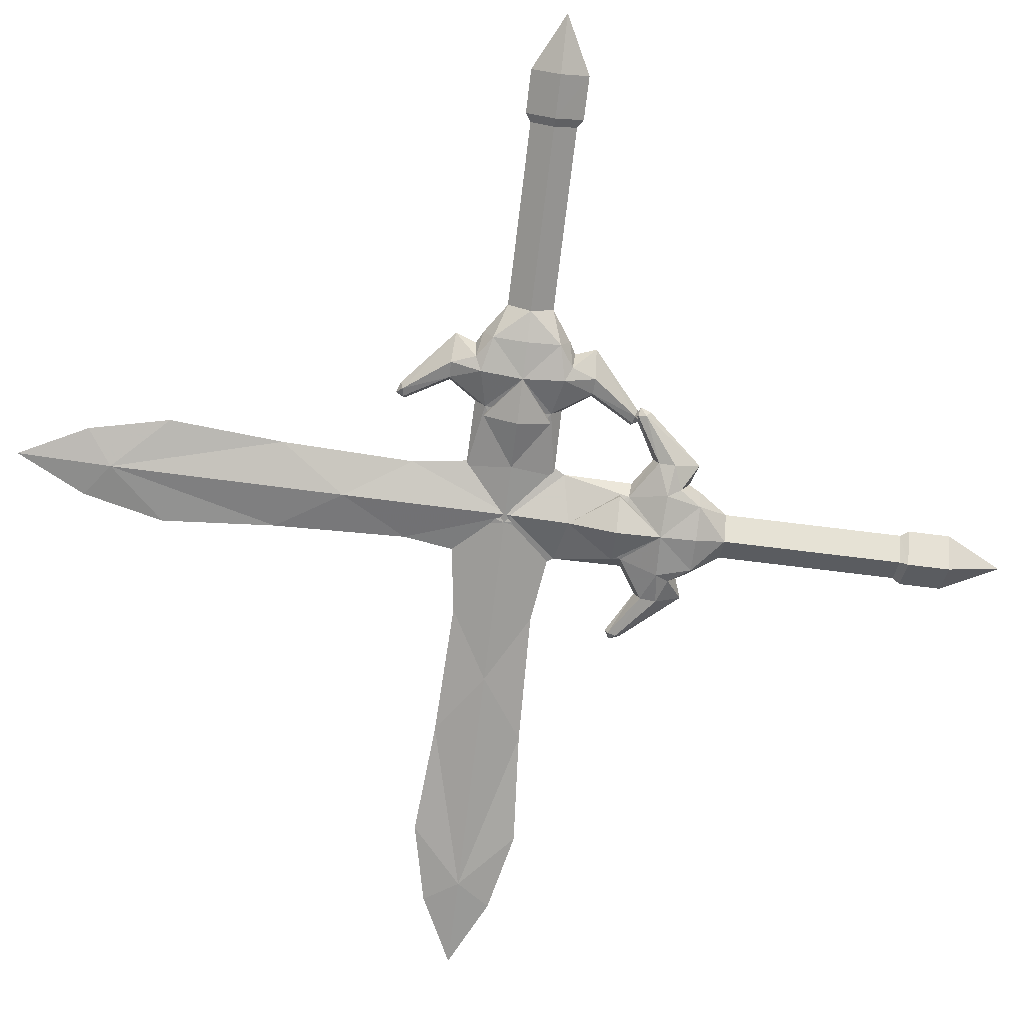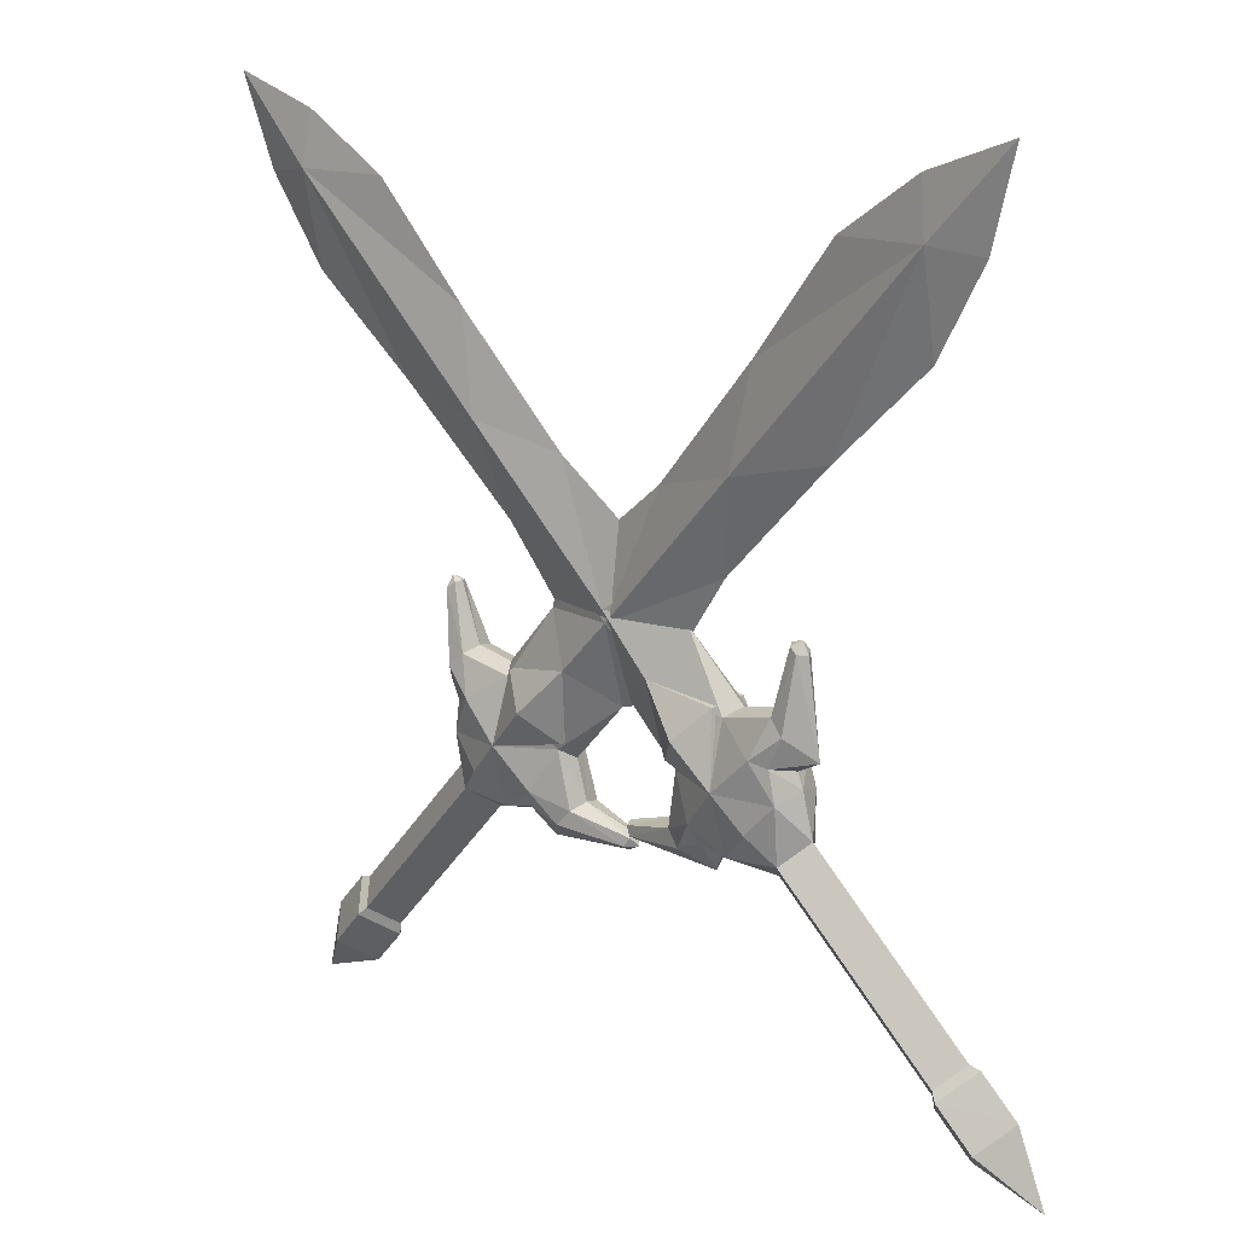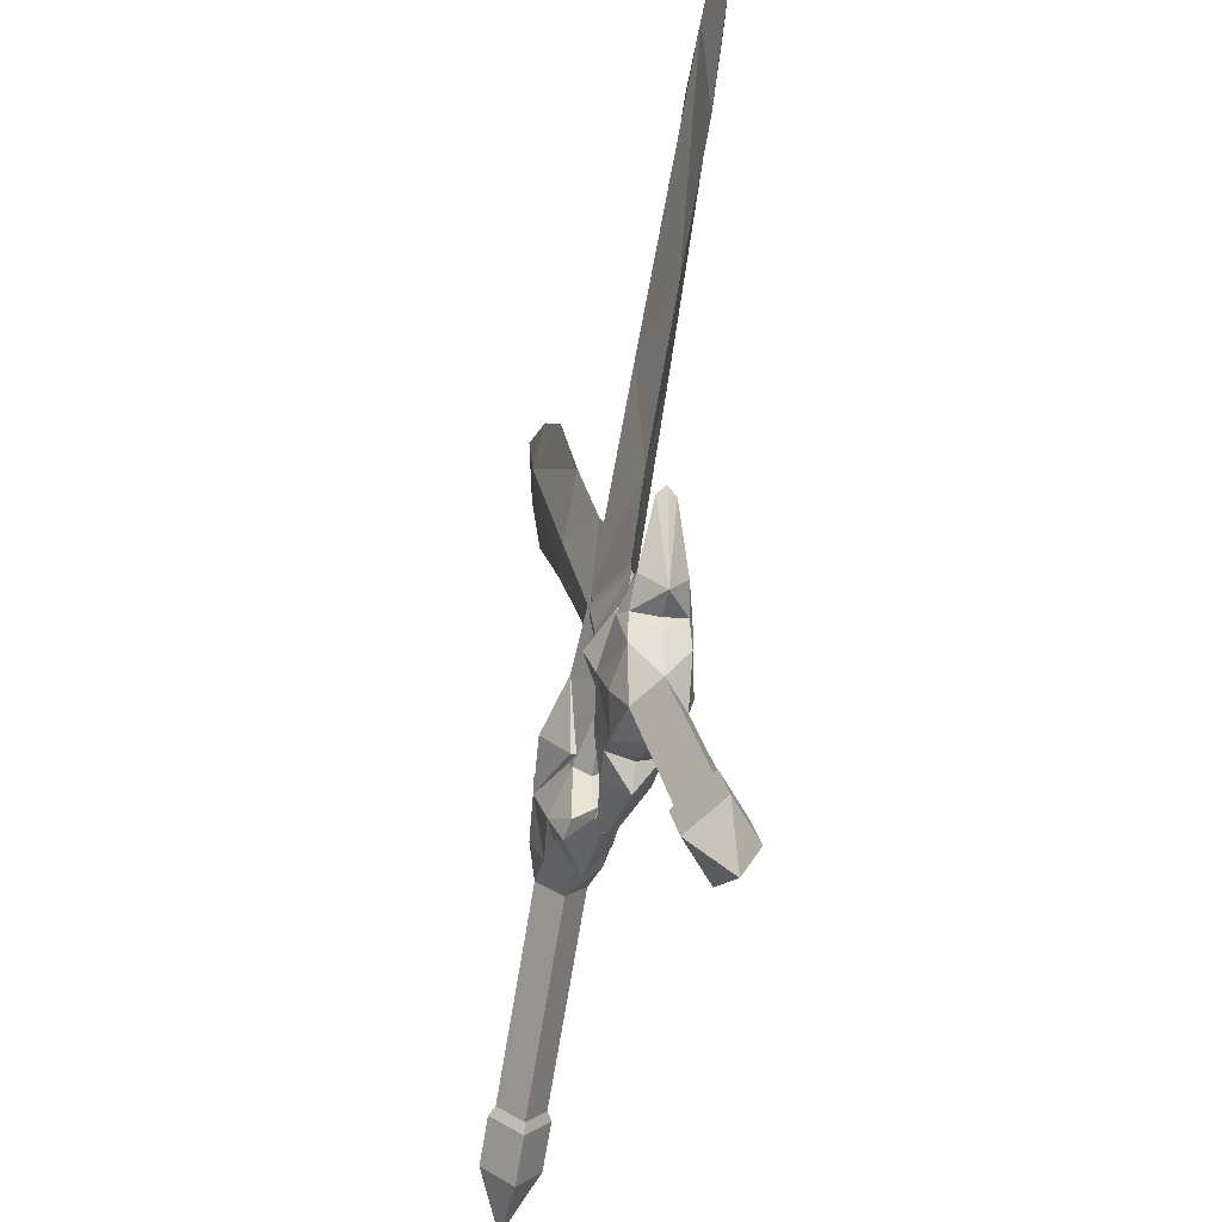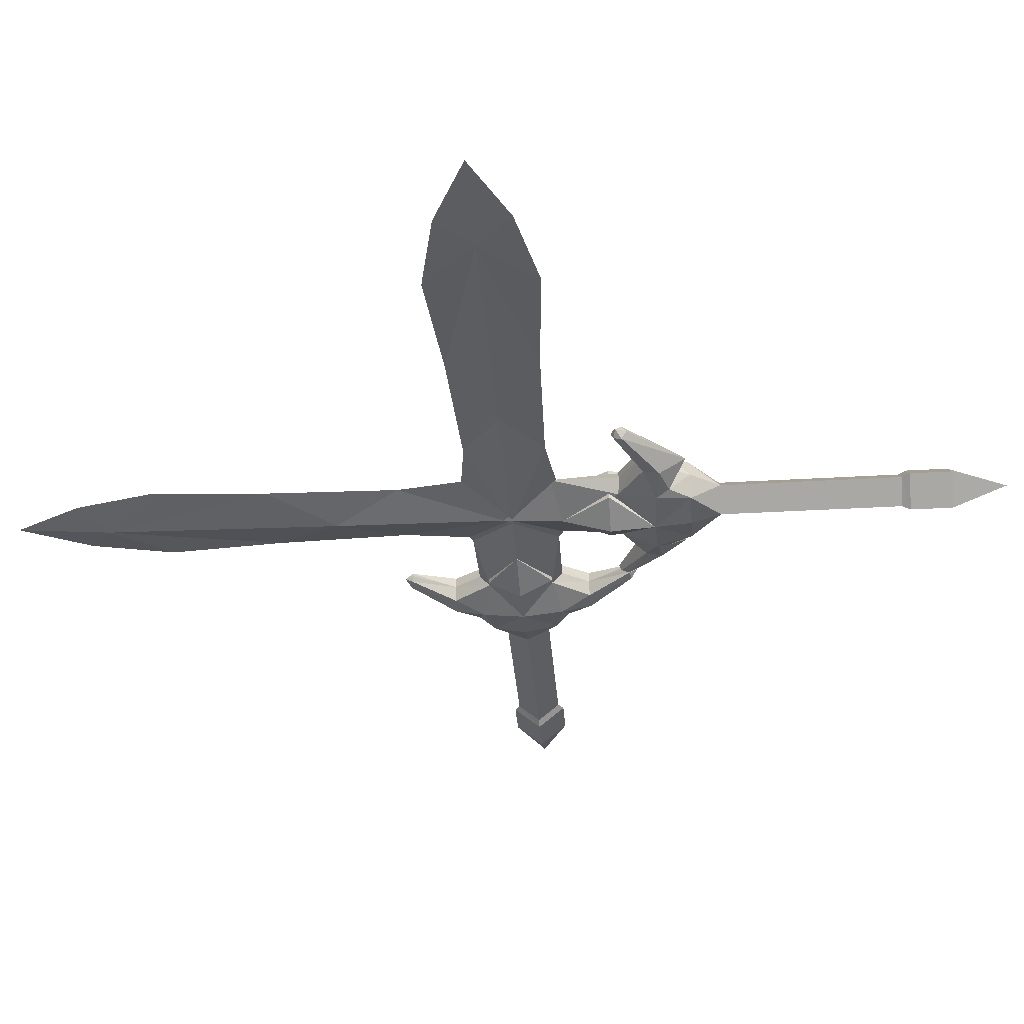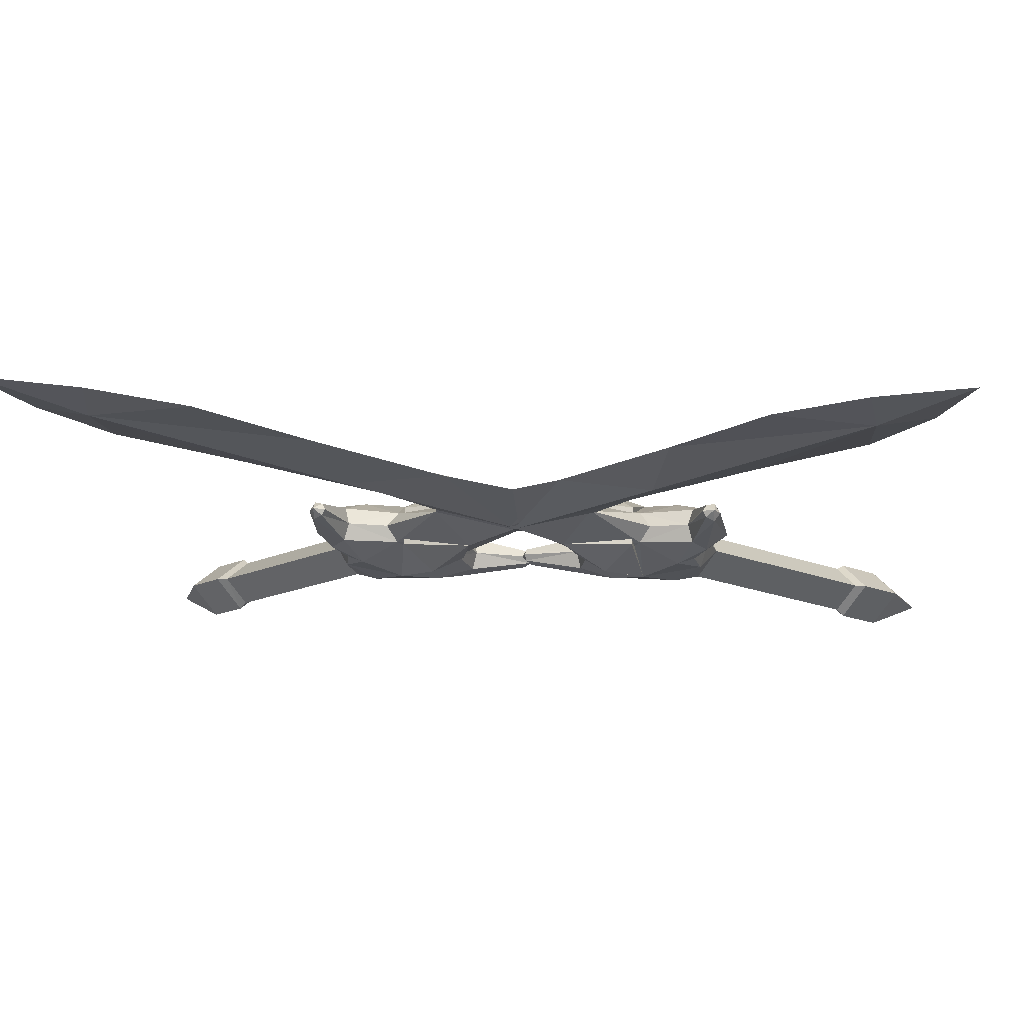
<metadata>
{"format":"obj","ext":"obj","renderer":"f3d","projection":"perspective","resolution":1024,"background":"white","views":[{"elev":-74.5,"azim":123.0,"up":"+Y"},{"elev":20.9,"azim":43.9,"up":"+Z"},{"elev":-33.7,"azim":-102.6,"up":"+Z"},{"elev":-35.1,"azim":44.5,"up":"+Y"},{"elev":75.4,"azim":2.0,"up":"+Z"}]}
</metadata>
<code>
g common_RightHandItem_12031#8
v 0.07971 6.043 72.45
v 0.08585 6.042 72.45
v 0.08017 6.041 72.44
v 0.07504 6.042 72.45
v 0.1022 6.037 72.44
v 0.103 6.037 72.44
v 0.1021 6.038 72.44
v 0.1013 6.038 72.44
v 0.101 6.037 72.44
v 0.08933 6.039 72.45
v 0.08513 6.041 72.44
v 0.08636 6.037 72.44
v 0.08414 6.037 72.44
v 0.08997 6.04 72.44
v 0.09195 6.04 72.45
v 0.09258 6.037 72.45
v 0.07468 6.037 72.44
v 0.08168 6.037 72.44
v 0.07121 6.041 72.44
v 0.09072 6.037 72.45
v 0.0699 6.041 72.45
v 0.07308 6.042 72.46
v 0.06732 6.037 72.47
v 0.06679 6.038 72.47
v 0.06535 6.037 72.47
v 0.06551 6.038 72.47
v 0.06457 6.037 72.47
v 0.07917 6.039 72.46
v 0.07042 6.041 72.46
v 0.0648 6.037 72.46
v 0.06793 6.04 72.46
v 0.06895 6.037 72.46
v 0.07005 6.04 72.46
v 0.07077 6.037 72.46
v 0.06773 6.037 72.45
v 0.06839 6.037 72.45
v 0.07732 6.037 72.46
v 0.07971 6.031 72.45
v 0.08017 6.033 72.44
v 0.08585 6.032 72.45
v 0.07504 6.031 72.45
v 0.1021 6.036 72.44
v 0.1013 6.035 72.44
v 0.08933 6.034 72.45
v 0.08513 6.033 72.44
v 0.08997 6.033 72.44
v 0.09195 6.034 72.45
v 0.07121 6.033 72.44
v 0.07308 6.032 72.46
v 0.0699 6.033 72.45
v 0.06679 6.036 72.47
v 0.06551 6.035 72.47
v 0.07917 6.034 72.46
v 0.07042 6.033 72.46
v 0.06793 6.033 72.46
v 0.07005 6.034 72.46
v 0.1513 6.035 72.54
v 0.1363 6.037 72.51
v 0.1523 6.037 72.52
v 0.1211 6.034 72.5
v 0.1599 6.037 72.54
v 0.08933 6.034 72.45
v 0.09072 6.037 72.45
v 0.09965 6.037 72.46
v 0.09923 6.034 72.48
v 0.1074 6.037 72.47
v 0.1089 6.037 72.47
v 0.1635 6.037 72.55
v 0.1187 6.037 72.49
v 0.09163 6.033 72.47
v 0.08425 6.032 72.46
v 0.07971 6.031 72.45
v 0.09058 6.034 72.46
v 0.08544 6.03 72.46
v 0.07971 6.031 72.45
v 0.09163 6.033 72.47
v 0.09158 6.035 72.47
v 0.09058 6.036 72.46
v 0.07971 6.033 72.45
v 0.04815 6.033 72.42
v 0.07468 6.037 72.44
v 0.07121 6.033 72.44
v 0.05162 6.037 72.41
v 0.04712 6.032 72.41
v 0.05162 6.037 72.41
v 0.04815 6.033 72.42
v 0.05144 6.037 72.41
v 0.04607 6.037 72.4
v 0.04175 6.032 72.41
v 0.03458 6.037 72.4
v 0.1513 6.035 72.54
v 0.1361 6.037 72.54
v 0.1228 6.037 72.52
v 0.1211 6.034 72.5
v 0.1493 6.037 72.55
v 0.07917 6.034 72.46
v 0.086 6.037 72.47
v 0.07732 6.037 72.46
v 0.09923 6.034 72.48
v 0.0928 6.037 72.49
v 0.08758 6.037 72.48
v 0.1635 6.037 72.55
v 0.1065 6.037 72.5
v 0.09163 6.033 72.47
v 0.08425 6.032 72.46
v 0.07971 6.031 72.45
v 0.08033 6.034 72.46
v 0.08033 6.036 72.46
v 0.06773 6.037 72.45
v 0.04468 6.037 72.42
v 0.04468 6.037 72.42
v 0.0428 6.037 72.42
v 0.03743 6.037 72.41
v 0.1513 6.038 72.54
v 0.1523 6.037 72.52
v 0.1363 6.037 72.51
v 0.1211 6.039 72.5
v 0.1599 6.037 72.54
v 0.08933 6.039 72.45
v 0.09965 6.037 72.46
v 0.09072 6.037 72.45
v 0.09923 6.04 72.48
v 0.1089 6.037 72.47
v 0.1074 6.037 72.47
v 0.1635 6.037 72.55
v 0.1187 6.037 72.49
v 0.09163 6.041 72.47
v 0.08425 6.041 72.46
v 0.07971 6.043 72.45
v 0.09058 6.04 72.46
v 0.07971 6.043 72.45
v 0.08544 6.044 72.46
v 0.09163 6.041 72.47
v 0.09158 6.039 72.47
v 0.09058 6.038 72.46
v 0.07971 6.041 72.45
v 0.04815 6.041 72.42
v 0.07121 6.041 72.44
v 0.04712 6.042 72.41
v 0.04815 6.041 72.42
v 0.04175 6.042 72.41
v 0.1513 6.038 72.54
v 0.1228 6.037 72.52
v 0.1361 6.037 72.54
v 0.1211 6.039 72.5
v 0.1493 6.037 72.55
v 0.07917 6.039 72.46
v 0.07732 6.037 72.46
v 0.086 6.037 72.47
v 0.09923 6.04 72.48
v 0.08758 6.037 72.48
v 0.0928 6.037 72.49
v 0.1635 6.037 72.55
v 0.1065 6.037 72.5
v 0.09163 6.041 72.47
v 0.08425 6.041 72.46
v 0.07971 6.043 72.45
v 0.08033 6.04 72.46
v 0.08033 6.038 72.46
f 1 2 3
f 3 4 1
f 5 6 7
f 8 6 9
f 2 1 10
f 2 11 3
f 12 13 11
f 11 14 12
f 2 10 15
f 15 14 2
f 8 9 12
f 12 14 8
f 7 15 16
f 16 5 7
f 17 3 18
f 17 19 3
f 19 4 3
f 10 20 16
f 16 15 10
f 8 14 15
f 15 7 8
f 6 8 7
f 14 11 2
f 18 3 11
f 11 13 18
f 1 21 22
f 21 1 4
f 23 24 25
f 26 27 25
f 22 28 1
f 22 21 29
f 30 31 29
f 29 32 30
f 22 31 33
f 33 28 22
f 26 30 27
f 30 26 31
f 24 23 34
f 34 33 24
f 35 36 21
f 35 21 19
f 19 21 4
f 28 33 34
f 34 37 28
f 26 24 33
f 33 31 26
f 25 24 26
f 31 22 29
f 36 32 29
f 29 21 36
f 38 39 40
f 39 38 41
f 5 42 6
f 43 9 6
f 40 44 38
f 40 39 45
f 12 46 45
f 45 13 12
f 40 46 47
f 47 44 40
f 43 12 9
f 12 43 46
f 42 5 16
f 16 47 42
f 17 18 39
f 17 39 48
f 48 39 41
f 44 47 16
f 16 20 44
f 43 42 47
f 47 46 43
f 6 42 43
f 46 40 45
f 18 13 45
f 45 39 18
f 38 49 50
f 50 41 38
f 23 25 51
f 52 25 27
f 49 38 53
f 49 54 50
f 30 32 54
f 54 55 30
f 49 53 56
f 56 55 49
f 52 27 30
f 30 55 52
f 51 56 34
f 34 23 51
f 35 50 36
f 35 48 50
f 48 41 50
f 53 37 34
f 34 56 53
f 52 55 56
f 56 51 52
f 25 52 51
f 55 54 49
f 36 50 54
f 54 32 36
f 57 58 59
f 58 57 60
f 57 59 61
f 62 63 64
f 65 66 67
f 57 61 68
f 60 69 58
f 65 64 66
f 64 65 70
f 69 65 67
f 65 69 60
f 70 62 64
f 62 70 71
f 72 62 71
f 73 74 75
f 74 73 76
f 77 73 78
f 73 77 76
f 78 75 79
f 75 78 73
f 80 81 82
f 81 80 83
f 84 85 86
f 85 84 87
f 88 84 89
f 84 88 87
f 88 89 90
f 91 92 93
f 93 94 91
f 91 95 92
f 96 97 98
f 99 100 101
f 91 102 95
f 94 93 103
f 99 101 97
f 97 104 99
f 103 100 99
f 99 94 103
f 104 97 96
f 96 105 104
f 106 105 96
f 107 75 74
f 74 76 107
f 77 108 107
f 107 76 77
f 108 79 75
f 75 107 108
f 80 82 109
f 109 110 80
f 84 86 111
f 111 112 84
f 113 89 84
f 84 112 113
f 113 90 89
f 114 115 116
f 116 117 114
f 114 118 115
f 119 120 121
f 122 123 124
f 114 125 118
f 117 116 126
f 122 124 120
f 120 127 122
f 126 123 122
f 122 117 126
f 127 120 119
f 119 128 127
f 129 128 119
f 130 131 132
f 132 133 130
f 134 135 130
f 130 133 134
f 135 136 131
f 131 130 135
f 137 138 81
f 81 83 137
f 139 140 85
f 85 87 139
f 88 141 139
f 139 87 88
f 88 90 141
f 142 143 144
f 143 142 145
f 142 144 146
f 147 148 149
f 150 151 152
f 142 146 153
f 145 154 143
f 150 149 151
f 149 150 155
f 154 150 152
f 150 154 145
f 155 147 149
f 147 155 156
f 157 147 156
f 158 132 131
f 132 158 133
f 134 158 159
f 158 134 133
f 159 131 136
f 131 159 158
f 137 109 138
f 109 137 110
f 139 111 140
f 111 139 112
f 113 139 141
f 139 113 112
f 113 141 90
g common_RightHandItem_12030#9
v 0.1219 6.043 72.46
v 0.1276 6.042 72.46
v 0.1318 6.041 72.46
v 0.1275 6.042 72.45
v 0.1305 6.037 72.48
v 0.1324 6.037 72.48
v 0.1311 6.038 72.48
v 0.1325 6.038 72.48
v 0.1335 6.037 72.48
v 0.1208 6.039 72.47
v 0.1304 6.041 72.46
v 0.1359 6.037 72.47
v 0.1321 6.037 72.46
v 0.1321 6.04 72.47
v 0.1296 6.04 72.47
v 0.1287 6.037 72.47
v 0.135 6.037 72.45
v 0.1331 6.037 72.46
v 0.1321 6.041 72.45
v 0.1224 6.037 72.47
v 0.1232 6.041 72.45
v 0.1169 6.042 72.45
v 0.1012 6.037 72.45
v 0.1015 6.038 72.45
v 0.1008 6.037 72.44
v 0.1025 6.038 72.44
v 0.1029 6.037 72.44
v 0.1122 6.039 72.46
v 0.118 6.041 72.45
v 0.1178 6.037 72.44
v 0.1136 6.04 72.45
v 0.1193 6.037 72.45
v 0.1112 6.04 72.45
v 0.1104 6.037 72.45
v 0.1291 6.037 72.45
v 0.1219 6.037 72.45
v 0.1112 6.037 72.46
v 0.1219 6.031 72.46
v 0.1318 6.033 72.46
v 0.1276 6.032 72.46
v 0.1275 6.031 72.45
v 0.1311 6.036 72.48
v 0.1325 6.035 72.48
v 0.1208 6.034 72.47
v 0.1304 6.033 72.46
v 0.1321 6.033 72.47
v 0.1296 6.034 72.47
v 0.1321 6.033 72.45
v 0.1169 6.032 72.45
v 0.1232 6.033 72.45
v 0.1015 6.036 72.45
v 0.1025 6.035 72.44
v 0.1122 6.034 72.46
v 0.118 6.033 72.45
v 0.1136 6.033 72.45
v 0.1112 6.034 72.45
v 0.03665 6.035 72.53
v 0.0682 6.037 72.52
v 0.05186 6.037 72.53
v 0.07264 6.034 72.5
v 0.0371 6.037 72.54
v 0.1208 6.034 72.47
v 0.1224 6.037 72.47
v 0.112 6.037 72.48
v 0.09865 6.034 72.48
v 0.109 6.037 72.49
v 0.1035 6.037 72.49
v 0.02208 6.037 72.54
v 0.08788 6.037 72.5
v 0.1077 6.033 72.47
v 0.1165 6.032 72.46
v 0.1219 6.031 72.46
v 0.1194 6.034 72.47
v 0.1151 6.03 72.46
v 0.1219 6.031 72.46
v 0.1077 6.033 72.47
v 0.1078 6.035 72.47
v 0.1194 6.036 72.47
v 0.1219 6.033 72.46
v 0.1595 6.033 72.43
v 0.135 6.037 72.45
v 0.1321 6.033 72.45
v 0.1624 6.037 72.43
v 0.1608 6.032 72.43
v 0.1624 6.037 72.43
v 0.1595 6.033 72.43
v 0.1644 6.037 72.43
v 0.1708 6.037 72.43
v 0.1672 6.032 72.42
v 0.1757 6.037 72.41
v 0.03665 6.035 72.53
v 0.03829 6.037 72.52
v 0.05685 6.037 72.5
v 0.07264 6.034 72.5
v 0.02825 6.037 72.53
v 0.1122 6.034 72.46
v 0.1006 6.037 72.46
v 0.1112 6.037 72.46
v 0.09865 6.034 72.48
v 0.08994 6.037 72.47
v 0.0924 6.037 72.47
v 0.02208 6.037 72.54
v 0.07762 6.037 72.49
v 0.1077 6.033 72.47
v 0.1165 6.032 72.46
v 0.1219 6.031 72.46
v 0.1108 6.034 72.46
v 0.1108 6.036 72.46
v 0.1291 6.037 72.45
v 0.1566 6.037 72.42
v 0.1566 6.037 72.42
v 0.1571 6.037 72.42
v 0.1635 6.037 72.42
v 0.03665 6.038 72.53
v 0.05186 6.037 72.53
v 0.0682 6.037 72.52
v 0.07264 6.039 72.5
v 0.0371 6.037 72.54
v 0.1208 6.039 72.47
v 0.112 6.037 72.48
v 0.1224 6.037 72.47
v 0.09865 6.04 72.48
v 0.1035 6.037 72.49
v 0.109 6.037 72.49
v 0.02208 6.037 72.54
v 0.08788 6.037 72.5
v 0.1077 6.041 72.47
v 0.1165 6.041 72.46
v 0.1219 6.043 72.46
v 0.1194 6.04 72.47
v 0.1219 6.043 72.46
v 0.1151 6.044 72.46
v 0.1077 6.041 72.47
v 0.1078 6.039 72.47
v 0.1194 6.038 72.47
v 0.1219 6.041 72.46
v 0.1595 6.041 72.43
v 0.1321 6.041 72.45
v 0.1608 6.042 72.43
v 0.1595 6.041 72.43
v 0.1672 6.042 72.42
v 0.03665 6.038 72.53
v 0.05685 6.037 72.5
v 0.03829 6.037 72.52
v 0.07264 6.039 72.5
v 0.02825 6.037 72.53
v 0.1122 6.039 72.46
v 0.1112 6.037 72.46
v 0.1006 6.037 72.46
v 0.09865 6.04 72.48
v 0.0924 6.037 72.47
v 0.08994 6.037 72.47
v 0.02208 6.037 72.54
v 0.07762 6.037 72.49
v 0.1077 6.041 72.47
v 0.1165 6.041 72.46
v 0.1219 6.043 72.46
v 0.1108 6.04 72.46
v 0.1108 6.038 72.46
f 160 161 162
f 162 163 160
f 164 165 166
f 167 165 168
f 161 160 169
f 161 170 162
f 171 172 170
f 170 173 171
f 161 169 174
f 174 173 161
f 167 168 171
f 171 173 167
f 166 174 175
f 175 164 166
f 176 162 177
f 176 178 162
f 178 163 162
f 169 179 175
f 175 174 169
f 167 173 174
f 174 166 167
f 165 167 166
f 173 170 161
f 177 162 170
f 170 172 177
f 160 180 181
f 180 160 163
f 182 183 184
f 185 186 184
f 181 187 160
f 181 180 188
f 189 190 188
f 188 191 189
f 181 190 192
f 192 187 181
f 185 189 186
f 189 185 190
f 183 182 193
f 193 192 183
f 194 195 180
f 194 180 178
f 178 180 163
f 187 192 193
f 193 196 187
f 185 183 192
f 192 190 185
f 184 183 185
f 190 181 188
f 195 191 188
f 188 180 195
f 197 198 199
f 198 197 200
f 164 201 165
f 202 168 165
f 199 203 197
f 199 198 204
f 171 205 204
f 204 172 171
f 199 205 206
f 206 203 199
f 202 171 168
f 171 202 205
f 201 164 175
f 175 206 201
f 176 177 198
f 176 198 207
f 207 198 200
f 203 206 175
f 175 179 203
f 202 201 206
f 206 205 202
f 165 201 202
f 205 199 204
f 177 172 204
f 204 198 177
f 197 208 209
f 209 200 197
f 182 184 210
f 211 184 186
f 208 197 212
f 208 213 209
f 189 191 213
f 213 214 189
f 208 212 215
f 215 214 208
f 211 186 189
f 189 214 211
f 210 215 193
f 193 182 210
f 194 209 195
f 194 207 209
f 207 200 209
f 212 196 193
f 193 215 212
f 211 214 215
f 215 210 211
f 184 211 210
f 214 213 208
f 195 209 213
f 213 191 195
f 216 217 218
f 217 216 219
f 216 218 220
f 221 222 223
f 224 225 226
f 216 220 227
f 219 228 217
f 224 223 225
f 223 224 229
f 228 224 226
f 224 228 219
f 229 221 223
f 221 229 230
f 231 221 230
f 232 233 234
f 233 232 235
f 236 232 237
f 232 236 235
f 237 234 238
f 234 237 232
f 239 240 241
f 240 239 242
f 243 244 245
f 244 243 246
f 247 243 248
f 243 247 246
f 247 248 249
f 250 251 252
f 252 253 250
f 250 254 251
f 255 256 257
f 258 259 260
f 250 261 254
f 253 252 262
f 258 260 256
f 256 263 258
f 262 259 258
f 258 253 262
f 263 256 255
f 255 264 263
f 265 264 255
f 266 234 233
f 233 235 266
f 236 267 266
f 266 235 236
f 267 238 234
f 234 266 267
f 239 241 268
f 268 269 239
f 243 245 270
f 270 271 243
f 272 248 243
f 243 271 272
f 272 249 248
f 273 274 275
f 275 276 273
f 273 277 274
f 278 279 280
f 281 282 283
f 273 284 277
f 276 275 285
f 281 283 279
f 279 286 281
f 285 282 281
f 281 276 285
f 286 279 278
f 278 287 286
f 288 287 278
f 289 290 291
f 291 292 289
f 293 294 289
f 289 292 293
f 294 295 290
f 290 289 294
f 296 297 240
f 240 242 296
f 298 299 244
f 244 246 298
f 247 300 298
f 298 246 247
f 247 249 300
f 301 302 303
f 302 301 304
f 301 303 305
f 306 307 308
f 309 310 311
f 301 305 312
f 304 313 302
f 309 308 310
f 308 309 314
f 313 309 311
f 309 313 304
f 314 306 308
f 306 314 315
f 316 306 315
f 317 291 290
f 291 317 292
f 293 317 318
f 317 293 292
f 318 290 295
f 290 318 317
f 296 268 297
f 268 296 269
f 298 270 299
f 270 298 271
f 272 298 300
f 298 272 271
f 272 300 249

</code>
